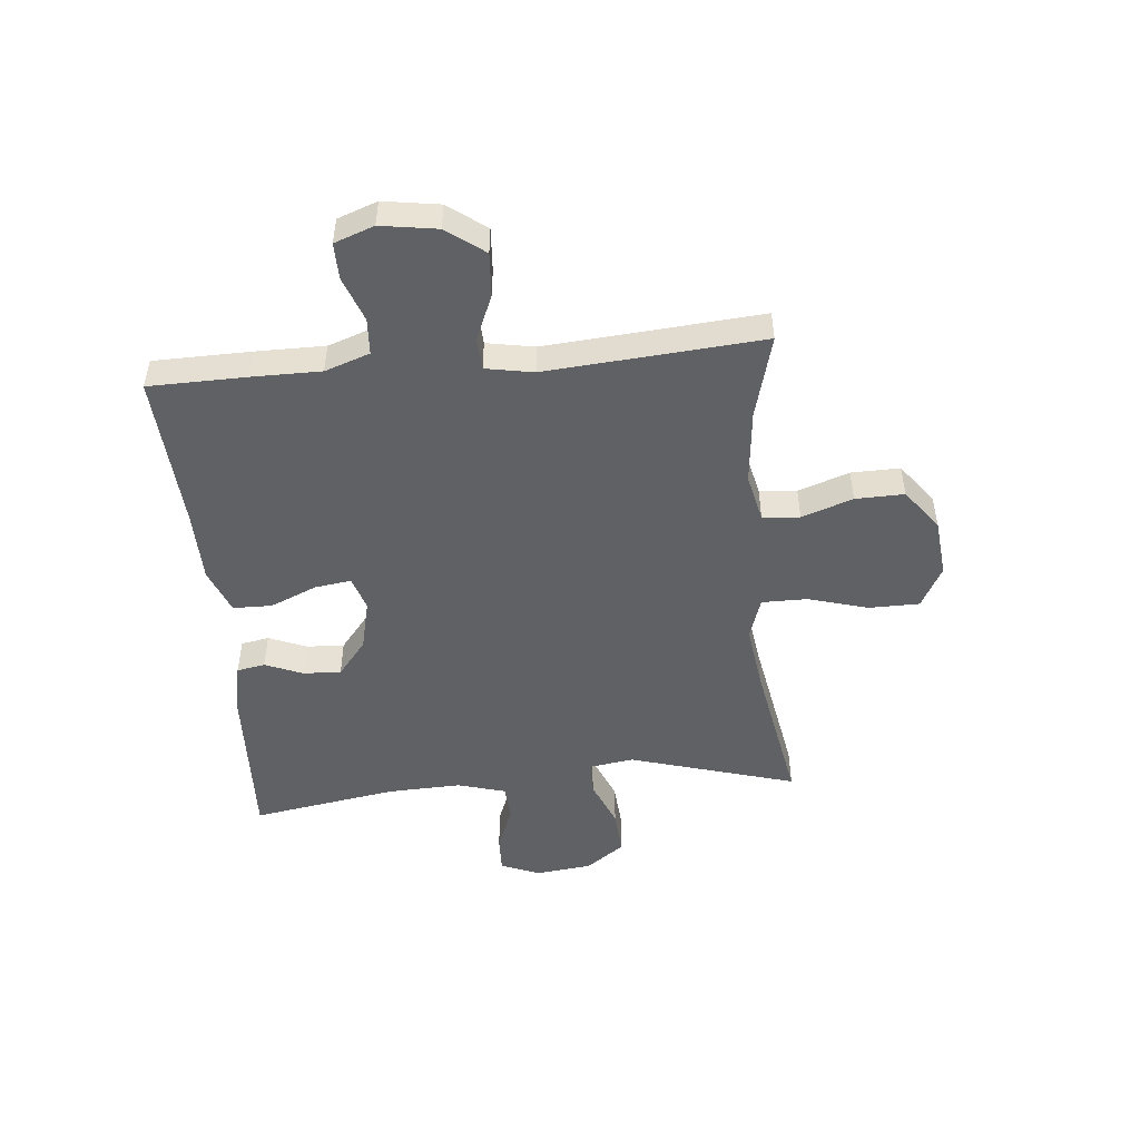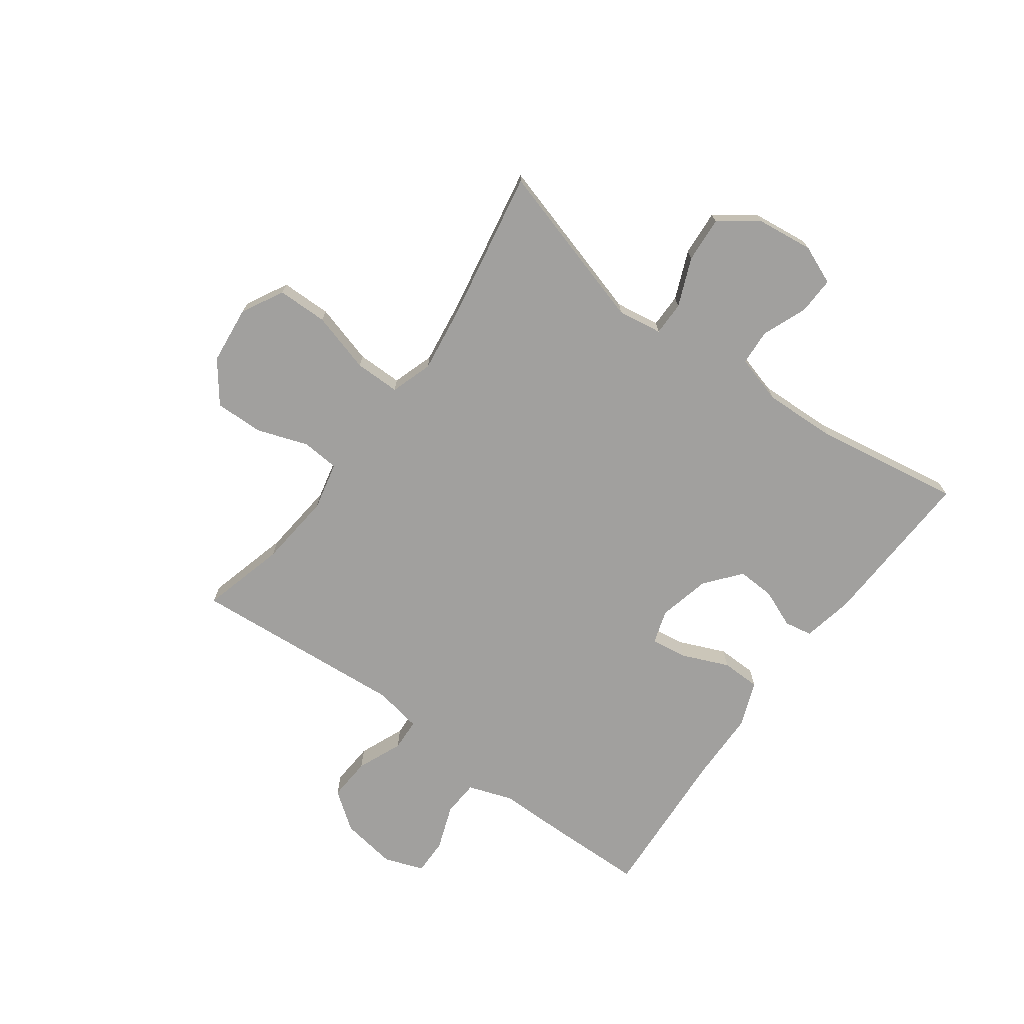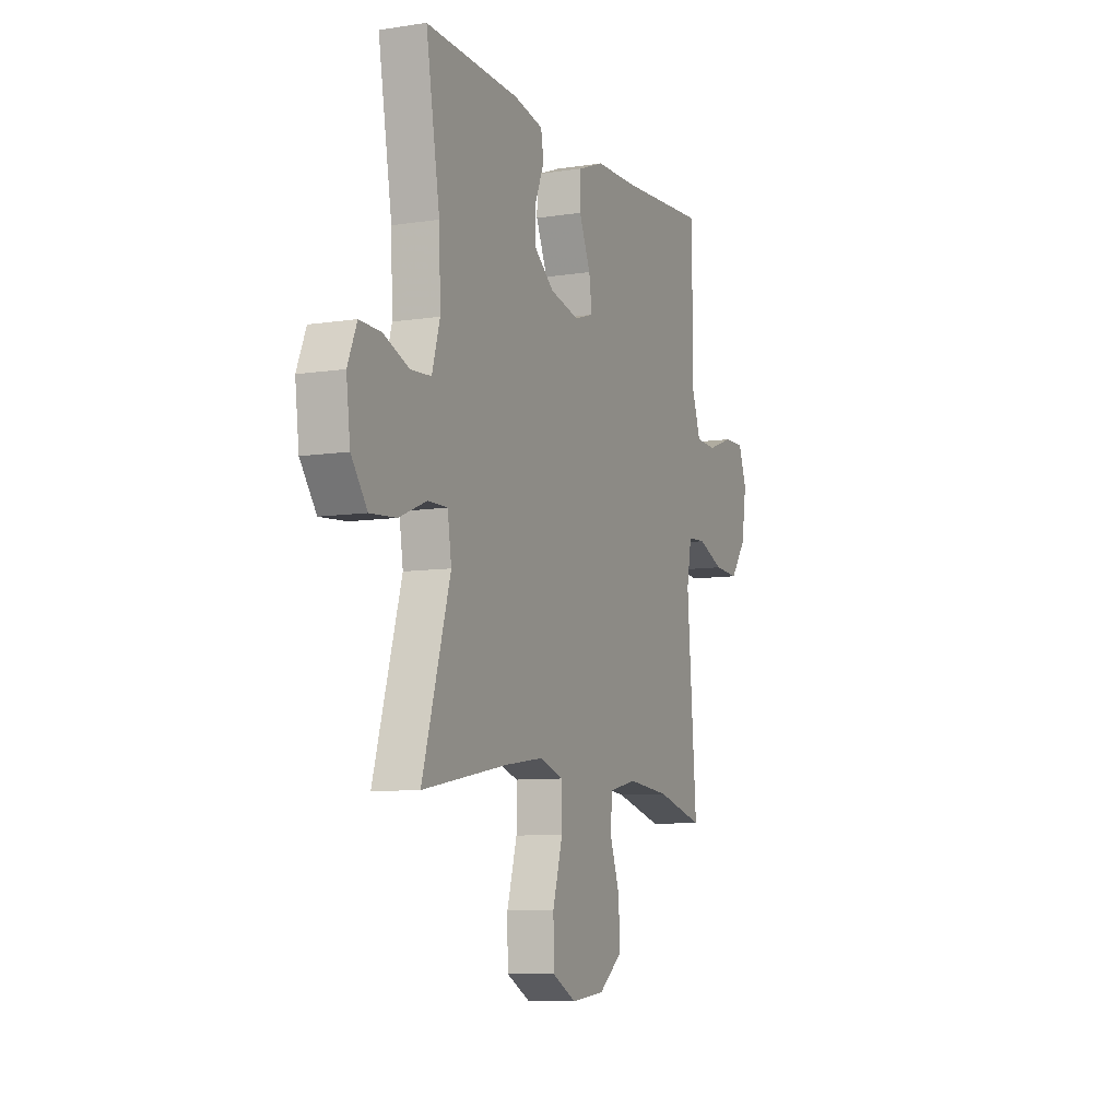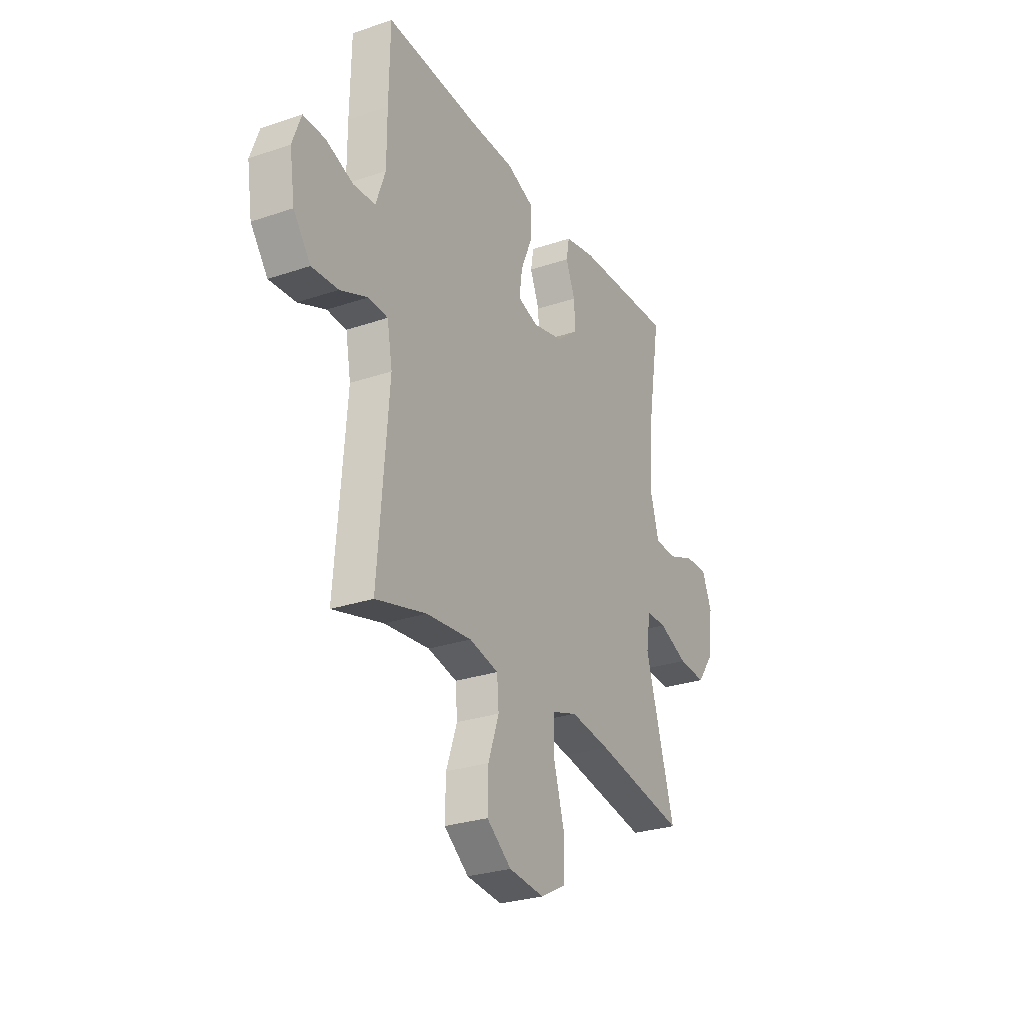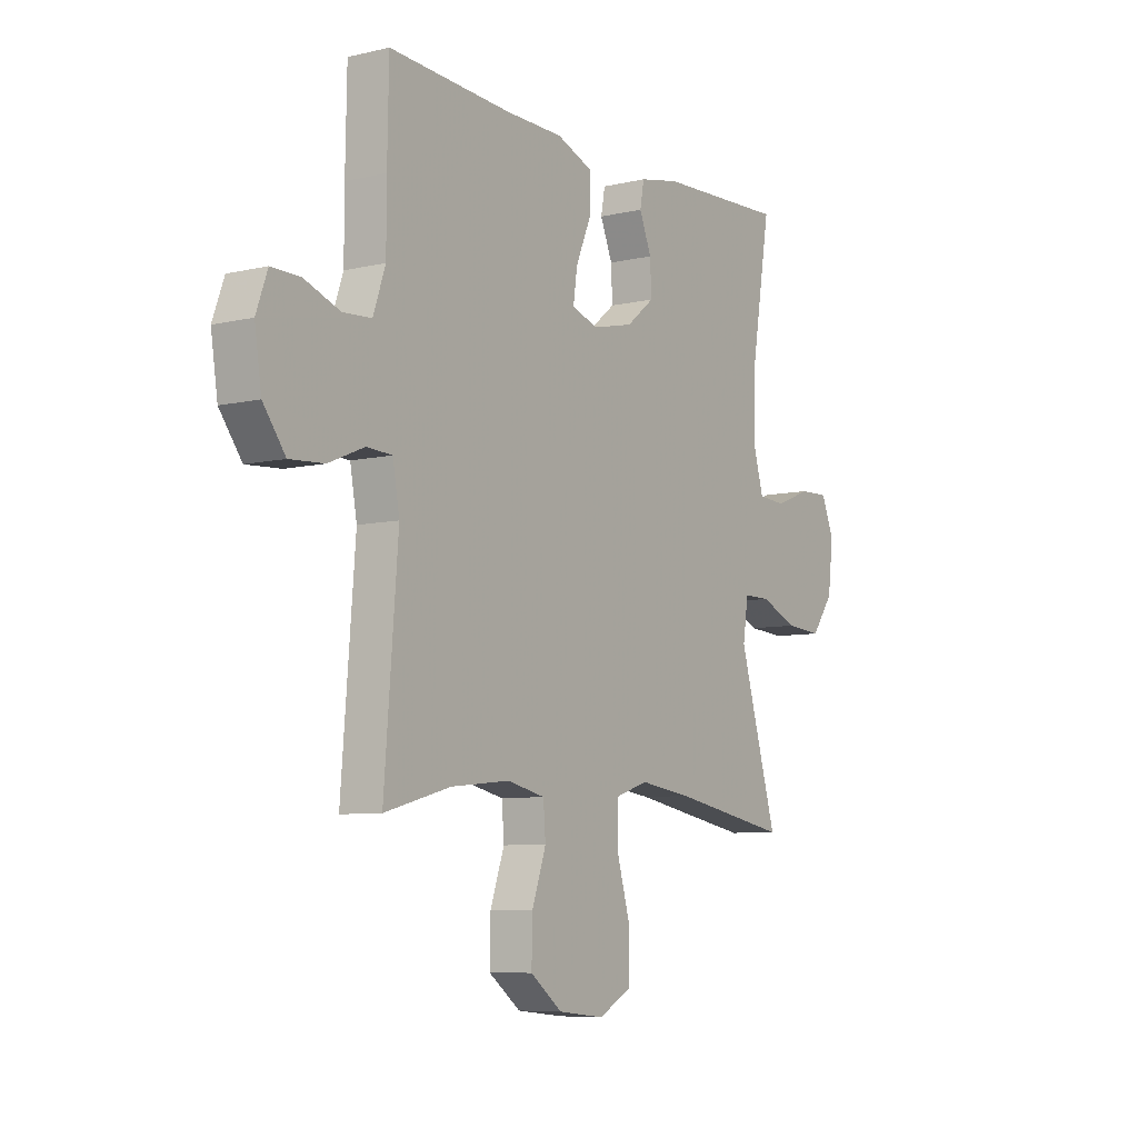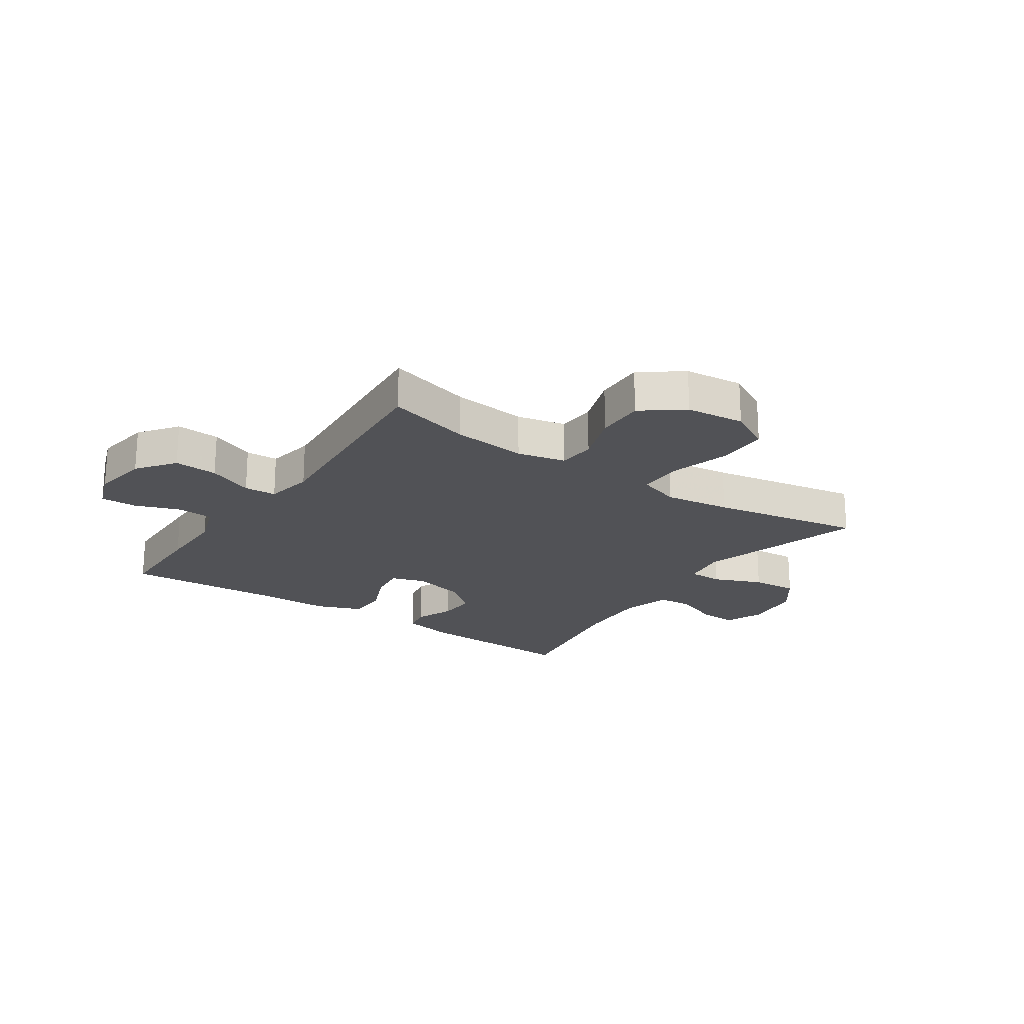
<metadata>
{"format":"obj","ext":"obj","renderer":"f3d","projection":"perspective","resolution":1024,"background":"white","views":[{"elev":-49.2,"azim":95.3,"up":"+Y"},{"elev":-71.8,"azim":-126.2,"up":"+Y"},{"elev":-8.4,"azim":-66.9,"up":"+Z"},{"elev":-27.8,"azim":117.4,"up":"+Z"},{"elev":-7.4,"azim":123.8,"up":"+Z"},{"elev":-21.2,"azim":145.7,"up":"+Y"}]}
</metadata>
<code>
v -0.5 0.07 -0.5
v -0.415 0.07 -0.209
v -0.427 0.07 -0.131
v -0.486 0.07 -0.131
v -0.57 0.07 -0.166
v -0.65 0.07 -0.172
v -0.699 0.07 -0.105
v -0.711 0.07 -0.006
v -0.683 0.07 0.062
v -0.618 0.07 0.06
v -0.539 0.07 0.029
v -0.477 0.07 0.033
v -0.453 0.07 0.117
v -0.458 0.07 0.246
v -0.5 0.07 0.5
v -0.214 0.07 0.488
v -0.125 0.07 0.47
v -0.116 0.07 0.421
v -0.143 0.07 0.355
v -0.146 0.07 0.289
v -0.084 0.07 0.239
v 0.006 0.07 0.218
v 0.065 0.07 0.237
v 0.056 0.07 0.3
v 0.021 0.07 0.382
v 0.022 0.07 0.45
v 0.102 0.07 0.481
v 0.227 0.07 0.483
v 0.5 0.07 0.5
v 0.503 0.07 0.33
v 0.503 0.07 0.21
v 0.53 0.07 0.132
v 0.593 0.07 0.128
v 0.672 0.07 0.157
v 0.735 0.07 0.158
v 0.76 0.07 0.089
v 0.745 0.07 -0.009
v 0.696 0.07 -0.075
v 0.62 0.07 -0.07
v 0.541 0.07 -0.037
v 0.485 0.07 -0.04
v 0.47 0.07 -0.123
v 0.5 0.07 -0.5
v 0.354 0.07 -0.461
v 0.224 0.07 -0.448
v 0.14 0.07 -0.467
v 0.135 0.07 -0.532
v 0.166 0.07 -0.621
v 0.168 0.07 -0.706
v 0.097 0.07 -0.76
v -0.005 0.07 -0.771
v -0.078 0.07 -0.732
v -0.079 0.07 -0.644
v -0.049 0.07 -0.539
v -0.049 0.07 -0.46
v -0.122 0.07 -0.436
v -0.237 0.07 -0.452
v -0.5 0 -0.5
v -0.415 0 -0.209
v -0.427 0 -0.131
v -0.486 0 -0.131
v -0.57 0 -0.166
v -0.65 0 -0.172
v -0.699 0 -0.105
v -0.711 0 -0.006
v -0.683 0 0.062
v -0.618 0 0.06
v -0.539 0 0.029
v -0.477 0 0.033
v -0.453 0 0.117
v -0.458 0 0.246
v -0.5 0 0.5
v -0.214 0 0.488
v -0.125 0 0.47
v -0.116 0 0.421
v -0.143 0 0.355
v -0.146 0 0.289
v -0.084 0 0.239
v 0.006 0 0.218
v 0.065 0 0.237
v 0.056 0 0.3
v 0.021 0 0.382
v 0.022 0 0.45
v 0.102 0 0.481
v 0.227 0 0.483
v 0.5 0 0.5
v 0.503 0 0.33
v 0.503 0 0.21
v 0.53 0 0.132
v 0.593 0 0.128
v 0.672 0 0.157
v 0.735 0 0.158
v 0.76 0 0.089
v 0.745 0 -0.009
v 0.696 0 -0.075
v 0.62 0 -0.07
v 0.541 0 -0.037
v 0.485 0 -0.04
v 0.47 0 -0.123
v 0.5 0 -0.5
v 0.354 0 -0.461
v 0.224 0 -0.448
v 0.14 0 -0.467
v 0.135 0 -0.532
v 0.166 0 -0.621
v 0.168 0 -0.706
v 0.097 0 -0.76
v -0.005 0 -0.771
v -0.078 0 -0.732
v -0.079 0 -0.644
v -0.049 0 -0.539
v -0.049 0 -0.46
v -0.122 0 -0.436
v -0.237 0 -0.452
f 51 52 53 54
f 51 54 55
f 50 51 55
f 47 48 49 50
f 46 47 50 55
f 45 46 55 56
f 42 43 44
f 41 42 44 45
f 37 38 39 40
f 37 40 41
f 36 37 41
f 33 34 35 36
f 32 33 36 41
f 31 32 41 45
f 28 29 30 31
f 24 25 26 27
f 23 24 27 28
f 16 17 18 19
f 14 15 16 19
f 13 14 19 20
f 12 13 20 21
f 8 9 10 11
f 8 11 12
f 7 8 12
f 4 5 6 7
f 3 4 7 12
f 57 1 2
f 56 57 2 3
f 23 28 31 45
f 22 23 45 56
f 21 22 56
f 3 12 21 56
f 111 110 109 108
f 112 111 108
f 112 108 107
f 107 106 105 104
f 112 107 104 103
f 113 112 103 102
f 101 100 99
f 102 101 99 98
f 97 96 95 94
f 98 97 94
f 98 94 93
f 93 92 91 90
f 98 93 90 89
f 102 98 89 88
f 88 87 86 85
f 84 83 82 81
f 85 84 81 80
f 76 75 74 73
f 76 73 72 71
f 77 76 71 70
f 78 77 70 69
f 68 67 66 65
f 69 68 65
f 69 65 64
f 64 63 62 61
f 69 64 61 60
f 59 58 114
f 60 59 114 113
f 102 88 85 80
f 113 102 80 79
f 113 79 78
f 113 78 69 60
f 1 58 59 2
f 2 59 60 3
f 3 60 61 4
f 4 61 62 5
f 5 62 63 6
f 6 63 64 7
f 7 64 65 8
f 8 65 66 9
f 9 66 67 10
f 10 67 68 11
f 11 68 69 12
f 12 69 70 13
f 13 70 71 14
f 14 71 72 15
f 15 72 73 16
f 16 73 74 17
f 17 74 75 18
f 18 75 76 19
f 19 76 77 20
f 20 77 78 21
f 21 78 79 22
f 22 79 80 23
f 23 80 81 24
f 24 81 82 25
f 25 82 83 26
f 26 83 84 27
f 27 84 85 28
f 28 85 86 29
f 29 86 87 30
f 30 87 88 31
f 31 88 89 32
f 32 89 90 33
f 33 90 91 34
f 34 91 92 35
f 35 92 93 36
f 36 93 94 37
f 37 94 95 38
f 38 95 96 39
f 39 96 97 40
f 40 97 98 41
f 41 98 99 42
f 42 99 100 43
f 43 100 101 44
f 44 101 102 45
f 45 102 103 46
f 46 103 104 47
f 47 104 105 48
f 48 105 106 49
f 49 106 107 50
f 50 107 108 51
f 51 108 109 52
f 52 109 110 53
f 53 110 111 54
f 54 111 112 55
f 55 112 113 56
f 56 113 114 57
f 57 114 58 1

</code>
